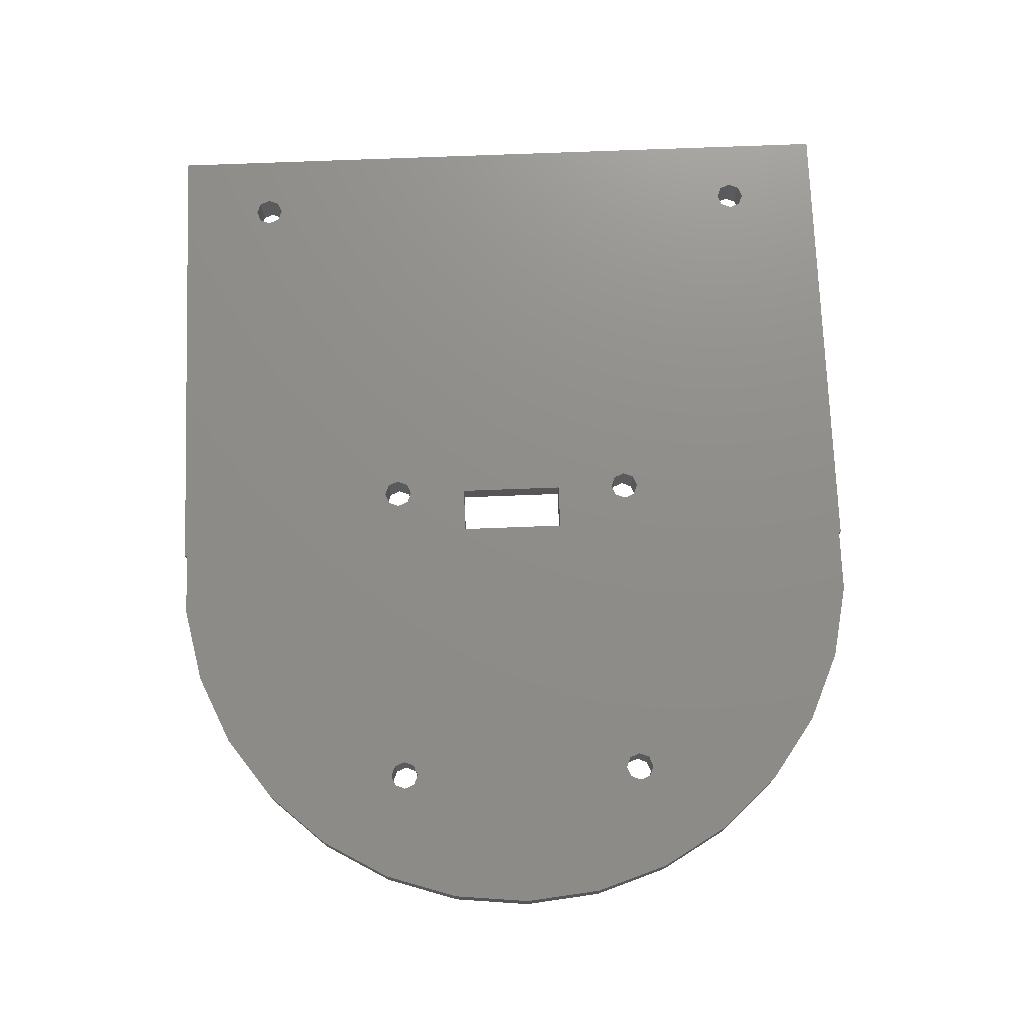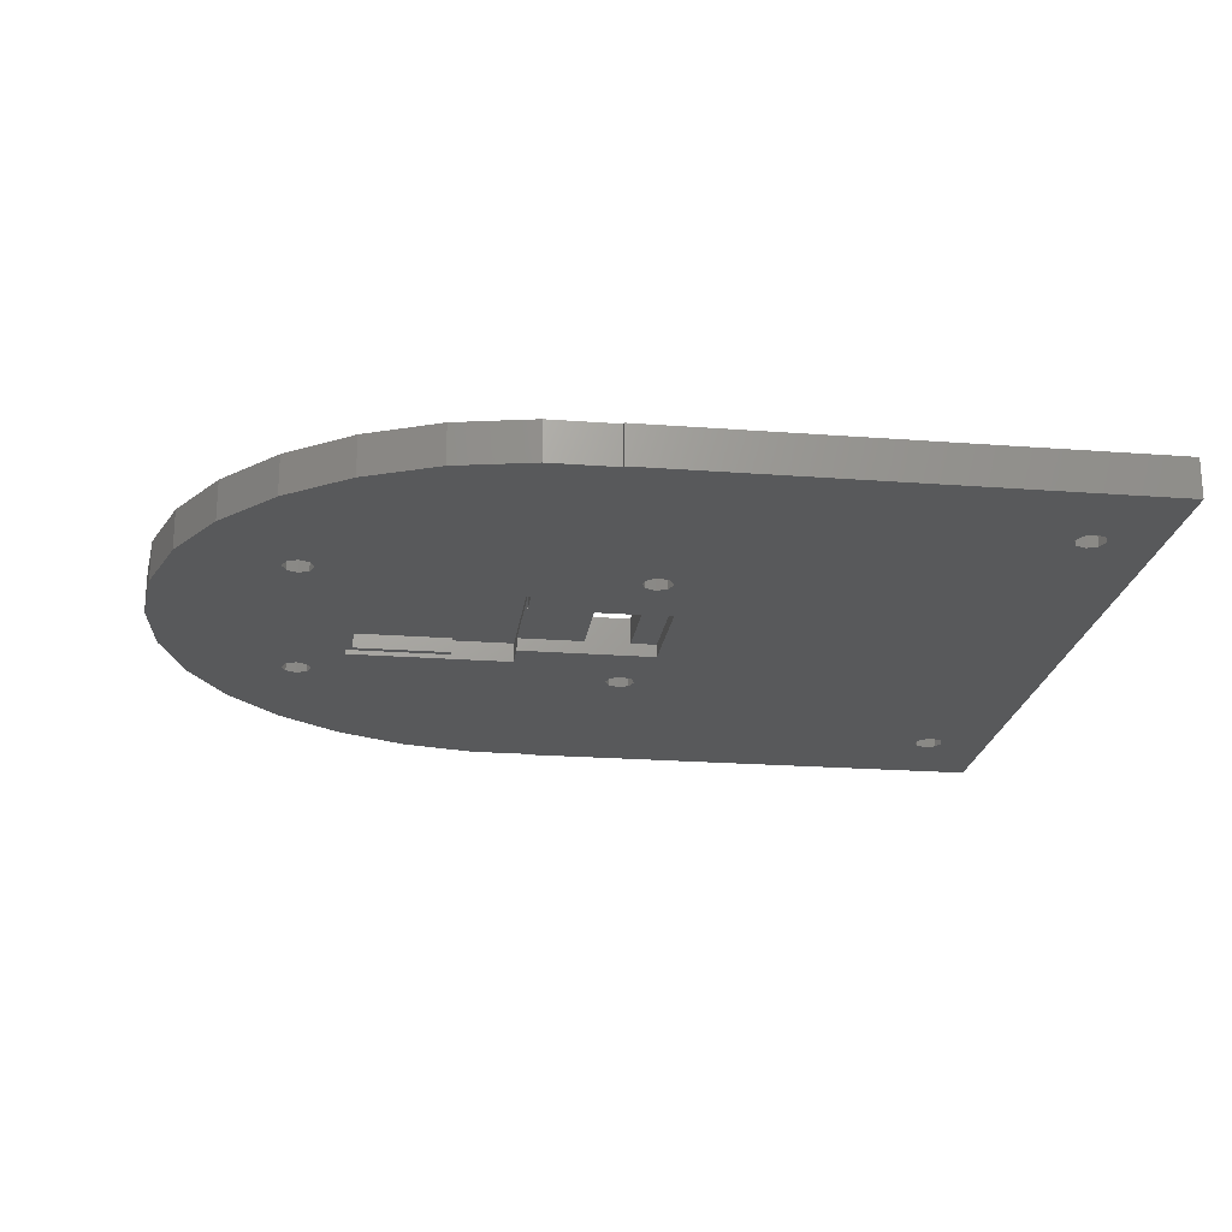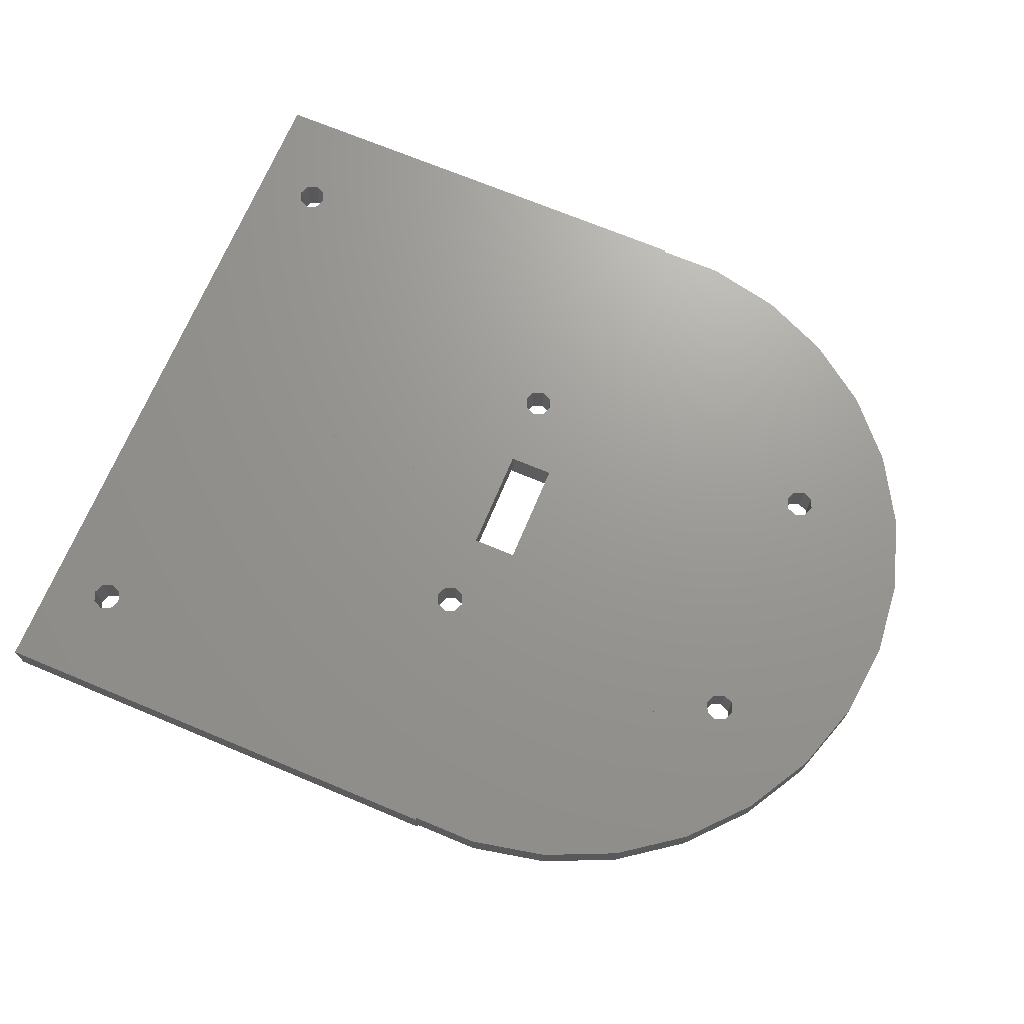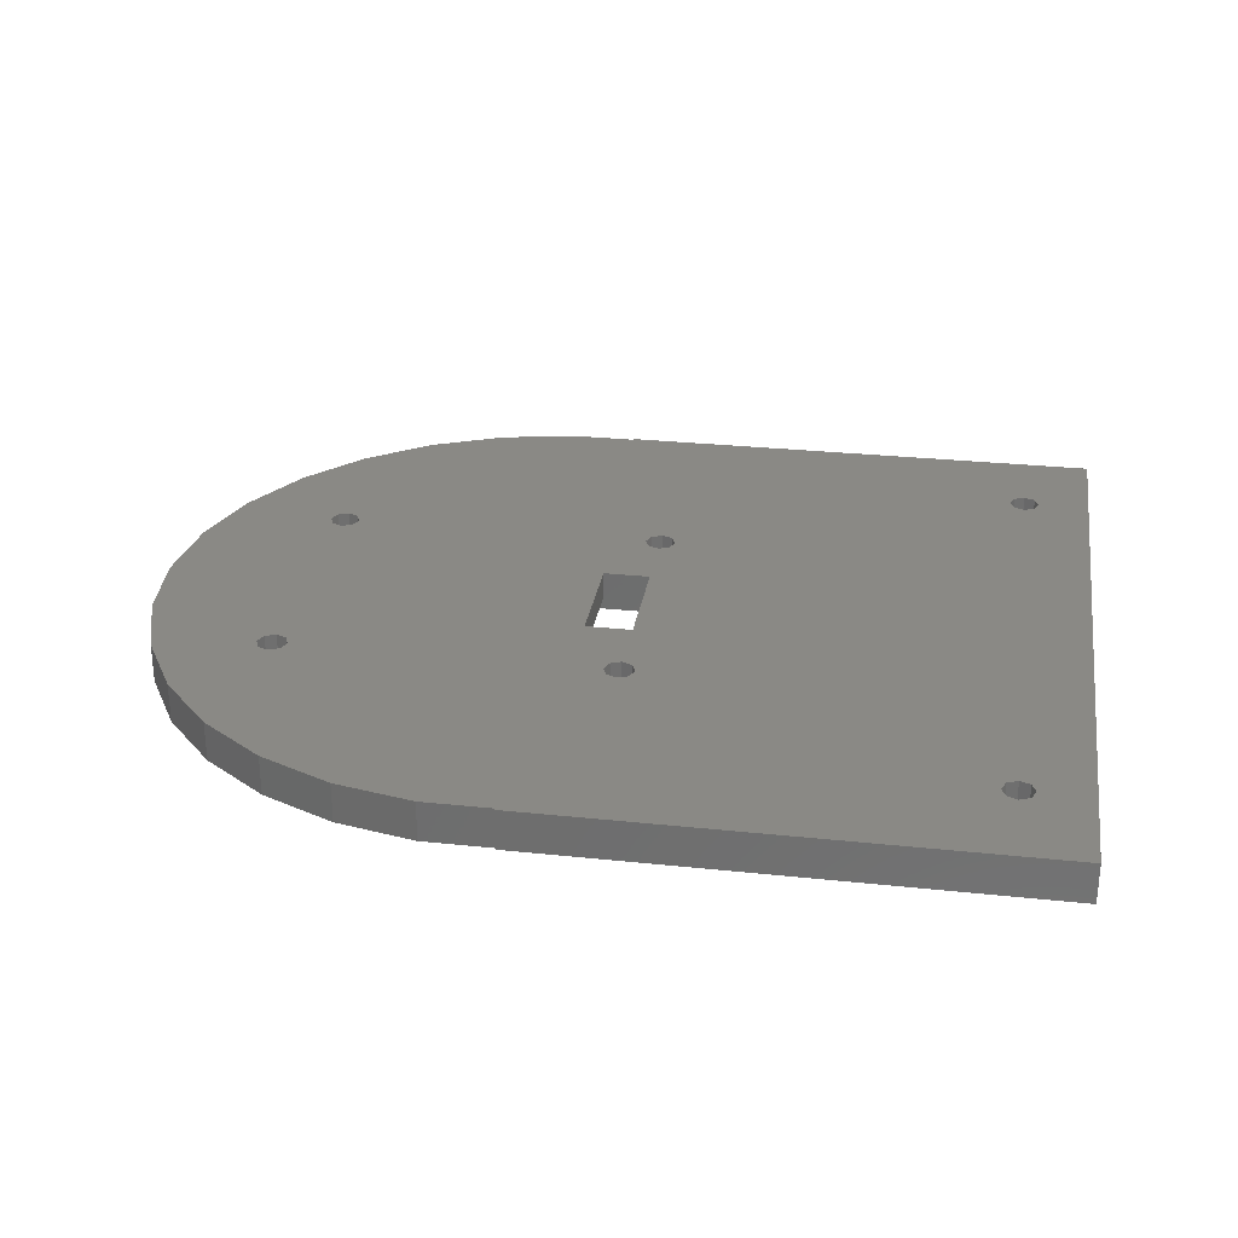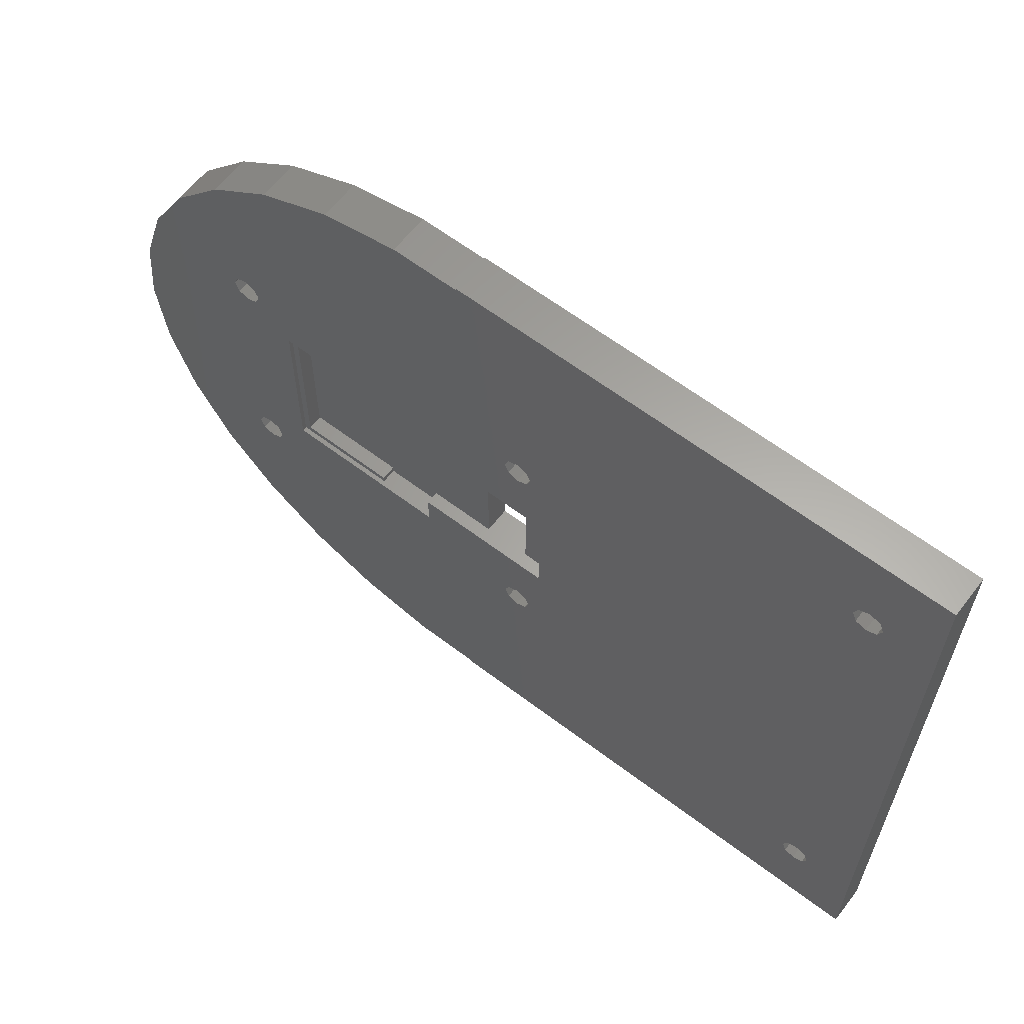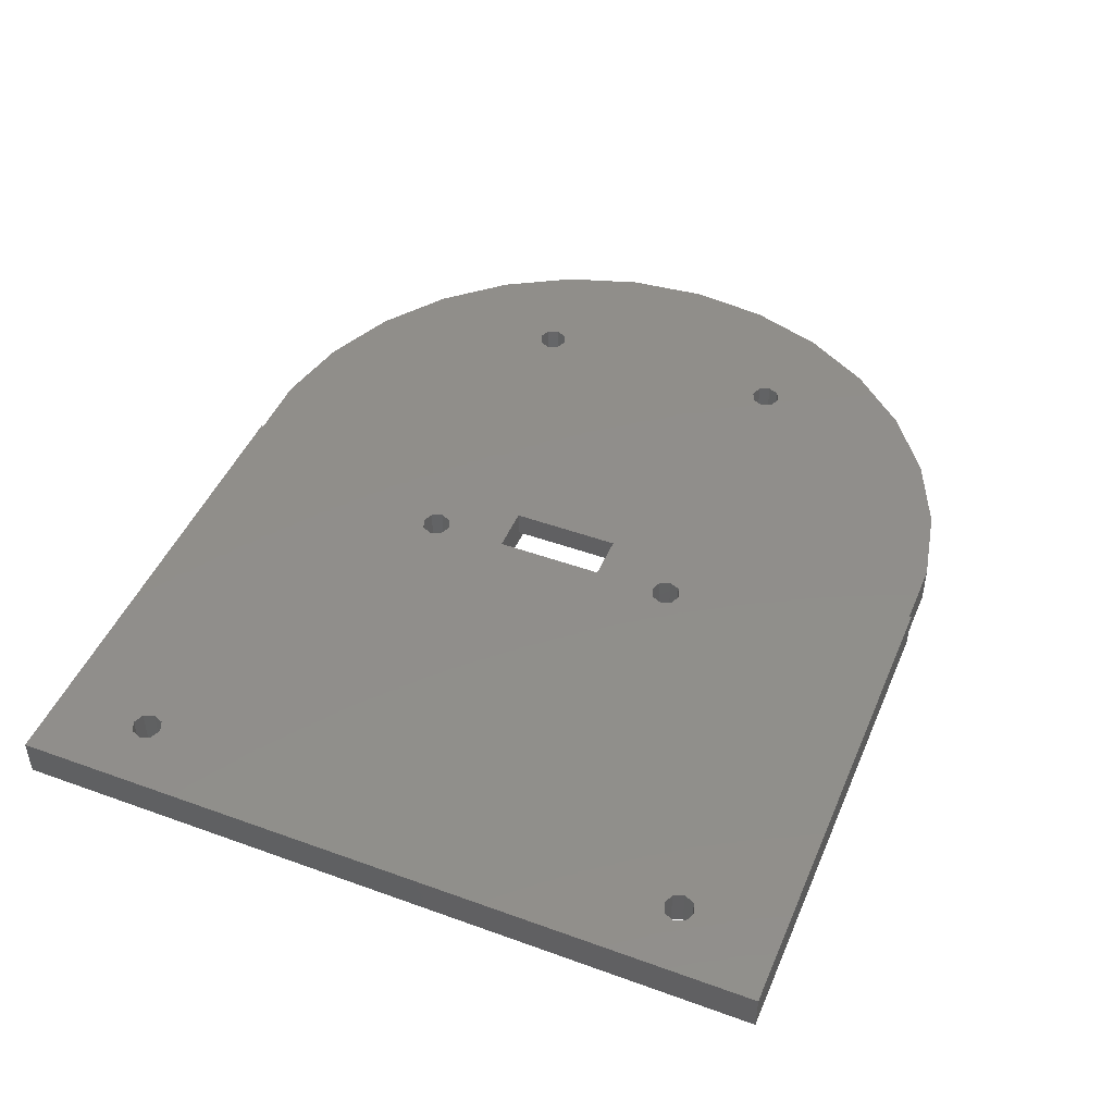
<metadata>
{"format":"stl","ext":"stl","renderer":"f3d","projection":"perspective","resolution":1024,"background":"white","views":[{"elev":73.9,"azim":87.8,"up":"+Z"},{"elev":-21.7,"azim":172.4,"up":"+Z"},{"elev":69.9,"azim":22.7,"up":"+Z"},{"elev":28.5,"azim":-170.9,"up":"+Z"},{"elev":62.2,"azim":-142.4,"up":"+Y"},{"elev":46.7,"azim":-67.6,"up":"+Z"}]}
</metadata>
<code>
# stl→obj: 213 verts, 454 faces
v -68.33 -57.5 0
v 6.666 -57.5 4.552e-15
v -68.33 -57.5 6
v 6.666 -57.5 6
v -46.67 1.322e-14 1.332e-15
v -68.33 57.5 0
v 6.666 57.5 4.552e-15
v 6.666 25 4.552e-15
v -8.259 25 3.664e-15
v -8.259 8.35 3.664e-15
v -7.334 2.075e-15 3.775e-15
v -60.58 42.5 4.441e-16
v -45.41 -11.95 1.443e-15
v -59.92 -40.91 5.551e-16
v -27.64 -42.73 2.442e-15
v -35.69 -33.8 1.998e-15
v -17.92 -49.8 3.109e-15
v -6.935 -54.69 3.775e-15
v 4.823 -57.19 4.441e-15
v -60.58 -42.5 4.441e-16
v -59.92 -44.09 5.551e-16
v -56.74 -44.09 6.661e-16
v -58.33 -44.75 6.661e-16
v -56.08 -42.5 7.772e-16
v -56.74 -40.91 6.661e-16
v -41.7 -23.39 1.665e-15
v -58.33 -40.25 6.661e-16
v -56.74 44.09 6.661e-16
v -58.33 44.75 6.661e-16
v -59.92 44.09 5.551e-16
v -56.74 40.91 6.661e-16
v -56.08 42.5 7.772e-16
v -59.92 40.91 5.551e-16
v -58.33 40.25 6.661e-16
v -7.334 8.35 3.775e-15
v 6.666 -57.19 4.552e-15
v -68.33 57.5 6
v -7.334 -25 6
v 6.666 -25 6
v -8.259 -25 6
v -46.67 1.188e-14 6
v -56.08 -42.5 6
v -35.69 33.8 6
v -56.74 44.09 6
v -45.41 11.95 6
v -58.33 -40.25 6
v -59.92 -40.91 6
v -27.64 42.73 6
v -17.92 49.8 6
v -6.935 54.69 6
v 4.823 57.19 6
v 6.666 57.19 6
v 6.666 57.5 6
v -56.74 -44.09 6
v -58.33 -44.75 6
v -59.92 -44.09 6
v -60.58 -42.5 6
v -56.74 -40.91 6
v -56.74 40.91 6
v -41.7 23.39 6
v -56.08 42.5 6
v -58.33 40.25 6
v -59.92 40.91 6
v -60.58 42.5 6
v -58.33 44.75 6
v -59.92 44.09 6
v -7.334 -6.265e-16 6
v -7.334 7.427e-16 6
v -8.259 -5.699e-16 6
v 6.666 -57.19 6
v 16.84 -57.19 6
v 16.84 -57.19 5.218e-15
v 28.6 -54.69 5.884e-15
v -7.334 -25 3.775e-15
v 67.08 -11.95 8.327e-15
v 50.67 -25 7.327e-15
v 51.59 -1.009e-14 7.327e-15
v 50.67 -9.933e-15 7.327e-15
v 57.35 33.8 7.661e-15
v 51.59 25 7.327e-15
v 6.666 57.19 4.552e-15
v 16.84 57.19 5.218e-15
v 28.6 54.69 5.884e-15
v 39.58 49.8 6.661e-15
v 49.31 42.73 7.216e-15
v 63.36 23.39 8.105e-15
v 67.08 11.95 8.327e-15
v 68.33 -1.936e-14 8.327e-15
v 63.36 -23.39 8.105e-15
v 57.35 -33.8 7.661e-15
v 49.31 -42.73 7.216e-15
v 39.58 -49.8 6.661e-15
v -7.334 8.35 2
v -7.334 -8.35 3.775e-15
v -7.334 -8.35 2
v 13.89 8.35 2
v 13.89 8.35 4.996e-15
v 16.84 57.19 6
v 28.6 -54.69 6
v 39.58 -49.8 6
v 49.31 -42.73 6
v 57.35 -33.8 6
v 63.36 -23.39 6
v 51.59 -25 6
v 67.08 -11.95 6
v 50.67 -9.933e-15 6
v 67.08 11.95 6
v 63.36 23.39 6
v 68.33 -2.069e-14 6
v 50.67 25 6
v 57.35 33.8 6
v 49.31 42.73 6
v -7.334 25 6
v 28.6 54.69 6
v 39.58 49.8 6
v 51.59 -1.009e-14 6
v 50.67 -25 6
v -3.334 -8.35 6
v 48.18 -18.41 6
v 48.84 20 6
v -3.259 22.25 6
v -4.85 -18.41 6
v -5.509 -20 6
v -3.259 -22.25 6
v -4.85 -21.59 6
v -3.259 -17.75 6
v -1.668 -18.41 6
v 46.59 -17.75 6
v 45 -18.41 6
v -1.009 -20 6
v -1.668 -21.59 6
v -3.334 8.35 6
v 3.666 -8.35 6
v 46.59 -22.25 6
v 45 -21.59 6
v 44.34 -20 6
v 48.84 -20 6
v 48.18 -21.59 6
v 3.666 8.35 6
v -3.259 17.75 6
v -4.85 18.41 6
v -5.509 20 6
v 48.18 21.59 6
v 46.59 22.25 6
v -1.668 21.59 6
v -4.85 21.59 6
v -1.009 20 6
v -1.668 18.41 6
v 45 21.59 6
v 48.18 18.41 6
v 46.59 17.75 6
v 45 18.41 6
v 44.34 20 6
v -5.509 -20 3.886e-15
v -3.334 -8.35 3.997e-15
v 13.89 -8.35 4.996e-15
v 13.89 -13.25 4.996e-15
v 3.666 -8.35 4.441e-15
v 45 -21.59 6.994e-15
v 39.29 -13.25 6.55e-15
v 13.89 13.25 4.996e-15
v 45 -18.41 6.994e-15
v 44.34 -20 6.883e-15
v 39.29 13.25 6.55e-15
v -1.668 21.59 4.108e-15
v -3.259 17.75 3.997e-15
v 45 21.59 6.994e-15
v -3.259 -22.25 3.997e-15
v -1.668 -21.59 4.108e-15
v 45 18.41 6.994e-15
v 46.59 -22.25 6.994e-15
v 48.18 -21.59 7.105e-15
v -4.85 -21.59 3.886e-15
v -1.668 -18.41 4.108e-15
v -3.259 -17.75 3.997e-15
v -4.85 -18.41 3.886e-15
v -1.009 -20 4.108e-15
v -1.668 18.41 4.108e-15
v 48.18 -18.41 7.105e-15
v 46.59 -17.75 6.994e-15
v -1.009 20 4.108e-15
v 48.84 -20 7.216e-15
v -4.85 18.41 3.886e-15
v -3.259 22.25 3.997e-15
v 44.34 20 6.883e-15
v -4.85 21.59 3.886e-15
v -5.509 20 3.886e-15
v 46.59 17.75 6.994e-15
v 48.18 18.41 7.105e-15
v 48.18 21.59 7.105e-15
v 46.59 22.25 6.994e-15
v 48.84 20 7.216e-15
v -3.334 -8.35 2
v 3.666 8.35 2
v 13.89 -8.35 2
v -3.334 8.35 2
v 3.666 -8.35 2
v 13.89 13.25 3
v 13.89 -13.25 3
v 39.29 13.25 0.7
v 23.39 13.25 0.7
v 23.39 13.25 3
v 39.29 -13.25 0.7
v 23.39 -13.25 3
v 23.39 -13.25 0.7
v 23.39 -12.25 3
v 23.39 12.25 3
v 38.29 -12.25 3
v 38.29 12.25 3
v 23.39 12.25 0.7
v 38.29 -12.25 0.7
v 38.29 12.25 0.7
v 23.39 -12.25 0.7
f 1 2 3
f 3 2 4
f 5 1 6
f 7 8 6
f 8 9 6
f 9 10 6
f 10 11 6
f 12 5 6
f 13 1 5
f 14 1 13
f 15 1 16
f 17 1 15
f 18 1 17
f 19 1 18
f 2 1 19
f 20 21 1
f 22 1 23
f 24 25 26
f 16 1 22
f 16 24 26
f 26 25 13
f 22 24 16
f 25 27 13
f 27 14 13
f 20 1 14
f 28 29 6
f 30 12 6
f 29 30 6
f 11 31 32
f 11 28 6
f 11 32 28
f 33 5 12
f 34 5 33
f 21 23 1
f 35 11 10
f 11 34 31
f 11 5 34
f 19 36 2
f 1 3 6
f 6 3 37
f 38 4 39
f 40 4 38
f 41 4 40
f 42 4 41
f 3 41 37
f 43 37 44
f 41 45 37
f 46 41 47
f 37 43 48
f 48 49 37
f 49 50 37
f 50 51 37
f 51 52 37
f 37 52 53
f 3 4 54
f 3 54 55
f 3 55 56
f 3 56 57
f 3 57 41
f 57 47 41
f 58 41 46
f 42 41 58
f 54 4 42
f 59 60 61
f 43 44 61
f 45 62 63
f 45 63 37
f 63 64 37
f 43 61 60
f 65 37 66
f 41 67 68
f 37 65 44
f 41 40 69
f 41 69 67
f 62 60 59
f 66 37 64
f 60 62 45
f 4 2 36
f 39 4 70
f 70 4 36
f 71 70 72
f 72 70 36
f 72 36 19
f 73 72 19
f 17 73 18
f 18 73 19
f 15 73 17
f 16 73 15
f 26 73 16
f 13 73 26
f 5 73 13
f 74 73 5
f 11 74 5
f 75 73 76
f 77 76 78
f 79 76 77
f 79 77 80
f 81 80 8
f 82 80 81
f 83 80 82
f 84 80 83
f 85 80 84
f 79 80 85
f 86 76 79
f 87 76 86
f 88 76 87
f 75 76 88
f 89 73 75
f 90 73 89
f 91 73 90
f 92 73 91
f 74 76 73
f 11 35 93
f 94 11 95
f 95 11 93
f 74 11 94
f 96 93 97
f 97 93 35
f 97 35 10
f 8 80 9
f 81 8 7
f 53 81 7
f 52 81 53
f 7 6 37
f 53 7 37
f 23 21 56
f 55 23 56
f 54 22 23
f 55 54 23
f 21 20 57
f 56 21 57
f 20 14 47
f 57 20 47
f 27 46 14
f 14 46 47
f 27 25 46
f 46 25 58
f 25 24 58
f 58 24 42
f 24 22 42
f 42 22 54
f 34 33 63
f 62 34 63
f 59 31 34
f 62 59 34
f 33 12 64
f 63 33 64
f 12 30 66
f 64 12 66
f 29 65 30
f 30 65 66
f 29 28 65
f 65 28 44
f 28 32 44
f 44 32 61
f 32 31 61
f 61 31 59
f 52 98 82
f 51 98 52
f 81 52 82
f 71 99 70
f 70 99 100
f 70 100 101
f 70 101 102
f 70 102 103
f 104 103 105
f 106 107 108
f 104 109 107
f 110 111 112
f 106 111 110
f 113 50 49
f 68 49 48
f 110 114 98
f 110 98 51
f 110 51 50
f 110 115 114
f 113 49 68
f 110 112 115
f 104 107 116
f 106 108 111
f 116 107 106
f 104 105 109
f 70 103 104
f 39 70 117
f 70 104 117
f 68 48 43
f 68 43 60
f 68 60 45
f 68 45 41
f 110 50 113
f 67 113 68
f 67 69 118
f 119 104 116
f 120 106 110
f 121 110 113
f 122 69 123
f 40 104 124
f 40 124 125
f 40 125 123
f 40 123 69
f 126 69 122
f 127 104 126
f 128 116 129
f 130 104 127
f 131 104 130
f 124 104 131
f 132 67 118
f 133 134 135
f 136 129 116
f 119 116 128
f 137 104 119
f 133 104 134
f 138 104 137
f 134 104 138
f 126 104 133
f 126 133 118
f 126 118 69
f 139 110 132
f 133 136 116
f 133 135 136
f 132 110 140
f 132 140 141
f 132 141 142
f 132 142 113
f 143 110 144
f 145 110 121
f 146 121 113
f 147 110 145
f 148 110 147
f 140 110 148
f 149 144 110
f 120 110 143
f 150 106 120
f 151 106 150
f 146 113 142
f 67 132 113
f 133 116 106
f 133 106 151
f 133 151 152
f 133 152 153
f 133 153 149
f 149 110 139
f 133 149 139
f 74 76 38
f 38 76 117
f 38 117 104
f 38 104 40
f 76 38 39
f 117 76 39
f 76 74 38
f 71 72 99
f 99 72 73
f 99 73 100
f 100 73 92
f 100 92 101
f 101 92 91
f 102 101 91
f 90 102 91
f 103 102 90
f 89 103 90
f 105 103 89
f 75 105 89
f 109 105 75
f 88 109 75
f 107 109 88
f 87 107 88
f 108 107 87
f 86 108 87
f 111 108 86
f 79 111 86
f 112 111 79
f 85 112 79
f 115 112 85
f 84 115 85
f 114 115 84
f 83 114 84
f 98 114 83
f 82 98 83
f 154 74 94
f 155 76 94
f 156 157 158
f 157 159 76
f 157 160 159
f 97 10 161
f 162 163 160
f 78 76 164
f 165 164 161
f 77 78 80
f 166 161 10
f 167 164 9
f 168 169 76
f 170 78 164
f 171 172 76
f 168 74 173
f 174 175 94
f 76 74 168
f 176 154 94
f 175 176 94
f 76 169 177
f 76 174 94
f 76 177 174
f 166 178 161
f 173 74 154
f 171 76 159
f 179 180 164
f 181 165 161
f 182 76 172
f 164 76 182
f 164 182 179
f 164 180 160
f 180 162 160
f 160 163 159
f 9 183 10
f 165 184 9
f 183 166 10
f 181 161 178
f 185 170 164
f 9 164 165
f 186 187 9
f 184 186 9
f 9 187 183
f 188 78 170
f 189 78 188
f 80 78 189
f 190 191 80
f 80 189 192
f 80 191 9
f 192 190 80
f 191 167 9
f 185 164 167
f 155 157 76
f 155 158 157
f 95 193 155
f 94 95 155
f 194 96 195
f 93 96 194
f 196 193 93
f 93 194 196
f 95 93 193
f 197 194 195
f 198 195 96
f 156 195 199
f 97 161 96
f 161 198 96
f 198 199 195
f 199 157 156
f 173 125 124
f 168 173 124
f 124 131 169
f 168 124 169
f 130 177 131
f 131 177 169
f 127 174 130
f 130 174 177
f 126 175 127
f 127 175 174
f 126 122 175
f 175 122 176
f 176 122 123
f 154 176 123
f 154 123 125
f 173 154 125
f 159 135 134
f 171 159 134
f 134 138 172
f 171 134 172
f 137 182 138
f 138 182 172
f 119 179 137
f 137 179 182
f 128 180 119
f 119 180 179
f 128 129 180
f 180 129 162
f 162 129 136
f 163 162 136
f 163 136 135
f 159 163 135
f 118 133 158
f 155 118 158
f 139 194 133
f 133 194 197
f 133 197 158
f 139 132 194
f 194 132 196
f 132 193 196
f 118 193 132
f 155 193 118
f 183 141 140
f 166 183 140
f 140 148 178
f 166 140 178
f 147 181 148
f 148 181 178
f 145 165 147
f 147 165 181
f 121 184 145
f 145 184 165
f 121 146 184
f 184 146 186
f 186 146 142
f 187 186 142
f 187 142 141
f 183 187 141
f 170 152 151
f 188 170 151
f 151 150 189
f 188 151 189
f 120 192 150
f 150 192 189
f 143 190 120
f 120 190 192
f 144 191 143
f 143 191 190
f 144 149 191
f 191 149 167
f 167 149 153
f 185 167 153
f 185 153 152
f 170 185 152
f 200 201 164
f 198 201 202
f 161 201 198
f 164 201 161
f 200 164 203
f 203 164 160
f 199 204 205
f 157 199 205
f 203 160 205
f 160 157 205
f 197 195 156
f 158 197 156
f 206 204 198
f 198 202 207
f 208 198 207
f 209 208 207
f 208 206 198
f 204 199 198
f 202 201 207
f 207 201 210
f 200 211 212
f 213 211 203
f 210 201 212
f 201 200 212
f 200 203 211
f 203 205 213
f 206 213 204
f 204 213 205
f 206 208 211
f 213 206 211
f 209 212 208
f 208 212 211
f 209 207 212
f 212 207 210

</code>
